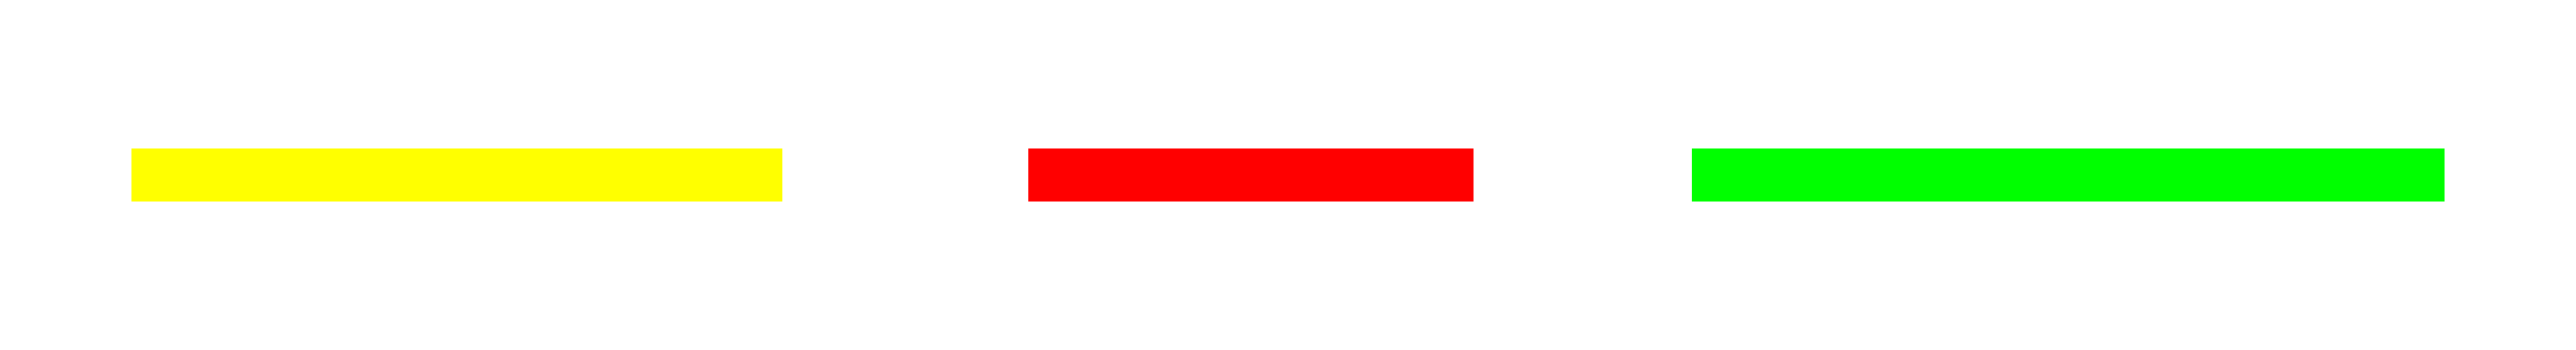
<metadata>
{"format":"dxf","ext":"dxf","renderer":"ezdxf+matplotlib","layout":"modelspace","background":"white","min_lineweight":24,"dpi":150}
</metadata>
<code>
0
SECTION
2
ENTITIES
0
POLYLINE
8
OBJECT2
66
1
70
64
71
14
72
14
0
VERTEX
8
OBJECT2
10
51.99
20
8e-06
30
188
70
192
0
VERTEX
8
OBJECT2
10
122
20
7e-06
30
178
70
192
0
VERTEX
8
OBJECT2
10
122
20
-0
30
87.98
70
192
0
VERTEX
8
OBJECT2
10
142
20
-8e-06
30
-2.019
70
192
0
VERTEX
8
OBJECT2
10
71.99
20
-8e-06
30
-2.019
70
192
0
VERTEX
8
OBJECT2
10
31.99
20
-6e-06
30
27.98
70
192
0
VERTEX
8
OBJECT2
10
11.99
20
-2e-06
30
67.98
70
192
0
VERTEX
8
OBJECT2
10
11.99
20
3e-06
30
128
70
192
0
VERTEX
8
OBJECT2
10
61.99
20
-0
30
87.98
70
192
0
VERTEX
8
OBJECT2
10
61.99
20
4e-06
30
138
70
192
0
VERTEX
8
OBJECT2
10
21.99
20
6e-06
30
158
70
192
0
VERTEX
8
OBJECT2
10
91.99
20
-3e-06
30
57.98
70
192
0
VERTEX
8
OBJECT2
10
71.99
20
-7e-06
30
17.98
70
192
0
VERTEX
8
OBJECT2
10
112
20
-7e-06
30
17.98
70
192
0
VERTEX
8
OBJECT2
10
0
20
0
30
0
70
128
71
9
72
8
73
-7
0
VERTEX
8
OBJECT2
10
0
20
0
30
0
70
128
71
2
72
-1
73
-12
0
VERTEX
8
OBJECT2
10
0
20
0
30
0
70
128
71
3
72
-2
73
-12
0
VERTEX
8
OBJECT2
10
0
20
0
30
0
70
128
71
4
72
-3
73
-12
0
VERTEX
8
OBJECT2
10
0
20
0
30
0
70
128
71
-4
72
12
73
-14
0
VERTEX
8
OBJECT2
10
0
20
0
30
0
70
128
71
5
72
-4
73
-14
0
VERTEX
8
OBJECT2
10
0
20
0
30
0
70
128
71
-5
72
14
73
-13
0
VERTEX
8
OBJECT2
10
0
20
0
30
0
70
128
71
6
72
-5
73
-13
0
VERTEX
8
OBJECT2
10
0
20
0
30
0
70
128
71
1
72
11
73
-10
0
VERTEX
8
OBJECT2
10
0
20
0
30
0
70
128
71
-12
72
-1
73
-10
0
VERTEX
8
OBJECT2
10
0
20
0
30
0
70
128
71
-12
72
10
73
-9
0
VERTEX
8
OBJECT2
10
0
20
0
30
0
70
128
71
-9
72
7
73
-6
0
VERTEX
8
OBJECT2
10
0
20
0
30
0
70
128
71
-12
72
-9
73
-6
0
VERTEX
8
OBJECT2
10
0
20
0
30
0
70
128
71
13
72
-12
73
-6
0
SEQEND
8
OBJECT2
0
POLYLINE
8
OBJECT1
66
1
70
64
71
9
72
7
0
VERTEX
8
OBJECT1
10
-130
20
8e-06
30
200
70
192
0
VERTEX
8
OBJECT1
10
-130
20
3e-06
30
140
70
192
0
VERTEX
8
OBJECT1
10
-60
20
2e-06
30
130
70
192
0
VERTEX
8
OBJECT1
10
-110
20
-3e-06
30
80
70
192
0
VERTEX
8
OBJECT1
10
-80
20
-8e-06
30
20
70
192
0
VERTEX
8
OBJECT1
10
-250
20
-3e-06
30
80
70
192
0
VERTEX
8
OBJECT1
10
-220
20
3e-06
30
150
70
192
0
VERTEX
8
OBJECT1
10
-190
20
1e-06
30
120
70
192
0
VERTEX
8
OBJECT1
10
-170
20
6e-06
30
180
70
192
0
VERTEX
8
OBJECT1
10
0
20
0
30
0
70
128
71
6
72
5
73
-4
0
VERTEX
8
OBJECT1
10
0
20
0
30
0
70
128
71
4
72
3
73
-2
0
VERTEX
8
OBJECT1
10
0
20
0
30
0
70
128
71
2
72
1
73
-9
0
VERTEX
8
OBJECT1
10
0
20
0
30
0
70
128
71
-2
72
9
73
-8
0
VERTEX
8
OBJECT1
10
0
20
0
30
0
70
128
71
8
72
7
73
-6
0
VERTEX
8
OBJECT1
10
0
20
0
30
0
70
128
71
-8
72
-6
73
-4
0
VERTEX
8
OBJECT1
10
0
20
0
30
0
70
128
71
-8
72
-4
73
-2
0
SEQEND
8
OBJECT1
0
POLYLINE
8
OBJECT3
66
1
70
64
71
8
72
6
0
VERTEX
8
OBJECT3
10
425.7
20
0
30
99.84
70
192
0
VERTEX
8
OBJECT3
10
336.3
20
-2e-06
30
79.23
70
192
0
VERTEX
8
OBJECT3
10
315.7
20
-1e-05
30
-10.16
70
192
0
VERTEX
8
OBJECT3
10
295.1
20
-2e-06
30
79.23
70
192
0
VERTEX
8
OBJECT3
10
205.7
20
-0
30
99.84
70
192
0
VERTEX
8
OBJECT3
10
295.1
20
2e-06
30
120.5
70
192
0
VERTEX
8
OBJECT3
10
315.7
20
1e-05
30
209.8
70
192
0
VERTEX
8
OBJECT3
10
336.3
20
2e-06
30
120.5
70
192
0
VERTEX
8
OBJECT3
10
0
20
0
30
0
70
128
71
4
72
3
73
-2
0
VERTEX
8
OBJECT3
10
0
20
0
30
0
70
128
71
8
72
7
73
-6
0
VERTEX
8
OBJECT3
10
0
20
0
30
0
70
128
71
6
72
5
73
-4
0
VERTEX
8
OBJECT3
10
0
20
0
30
0
70
128
71
2
72
1
73
-8
0
VERTEX
8
OBJECT3
10
0
20
0
30
0
70
128
71
-8
72
-6
73
-4
0
VERTEX
8
OBJECT3
10
0
20
0
30
0
70
128
71
-2
72
-8
73
-4
0
SEQEND
8
OBJECT3
0
ENDSEC
0
EOF

</code>
